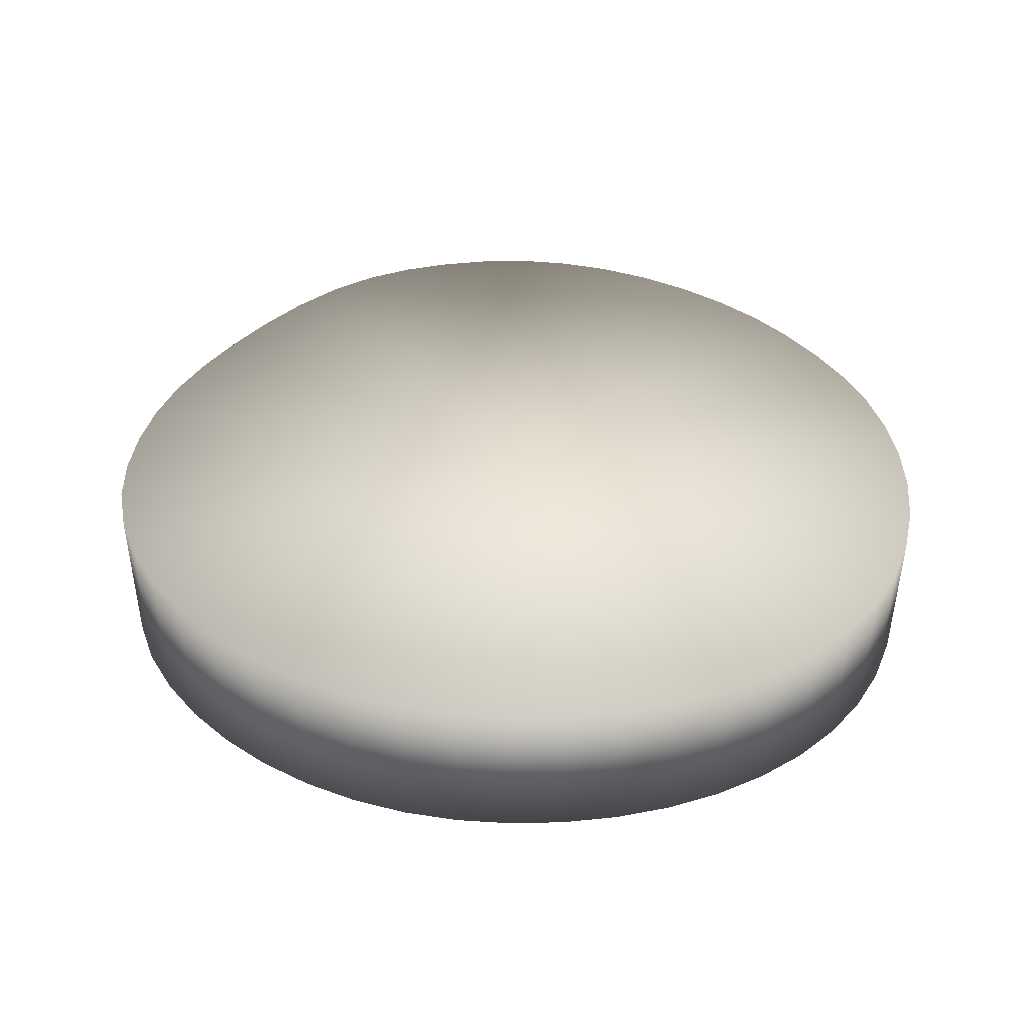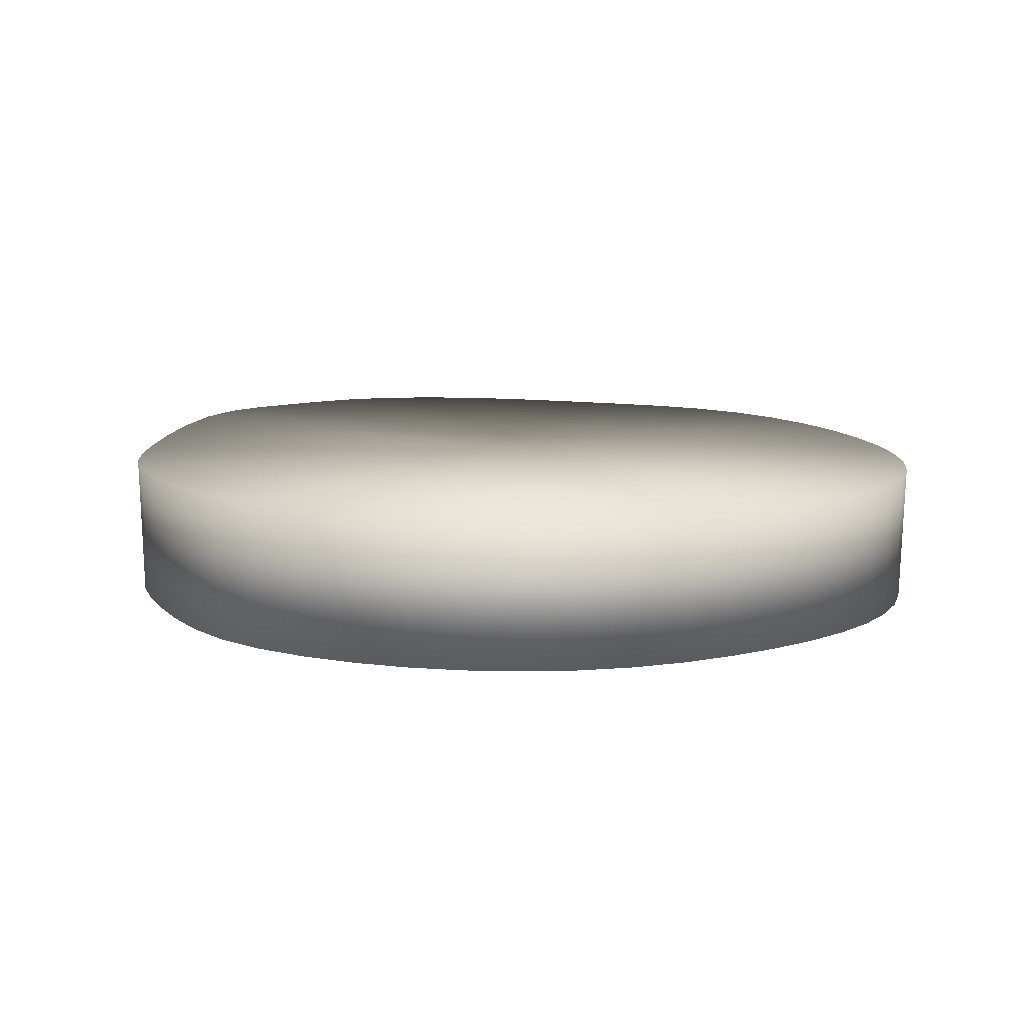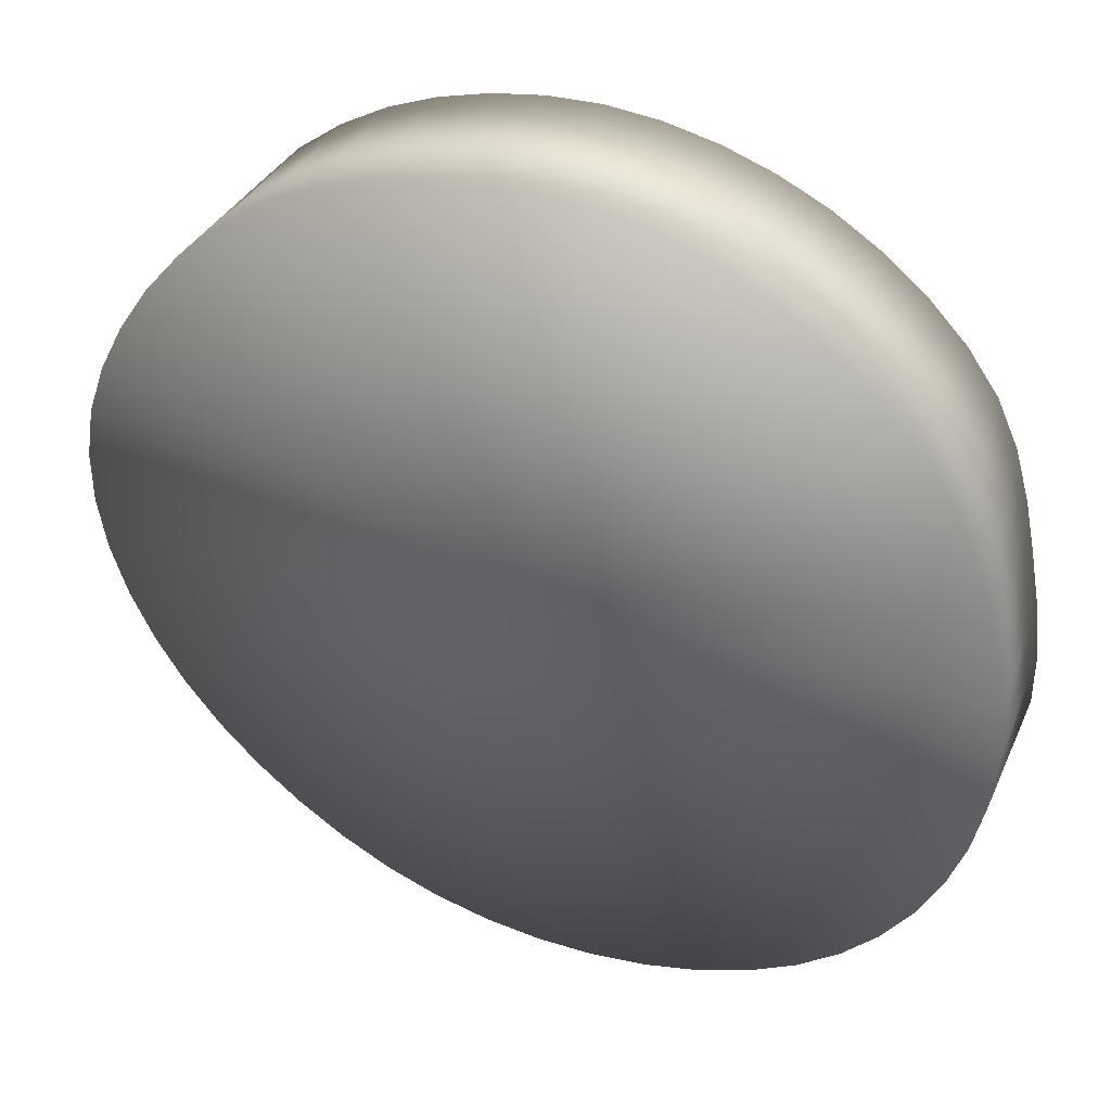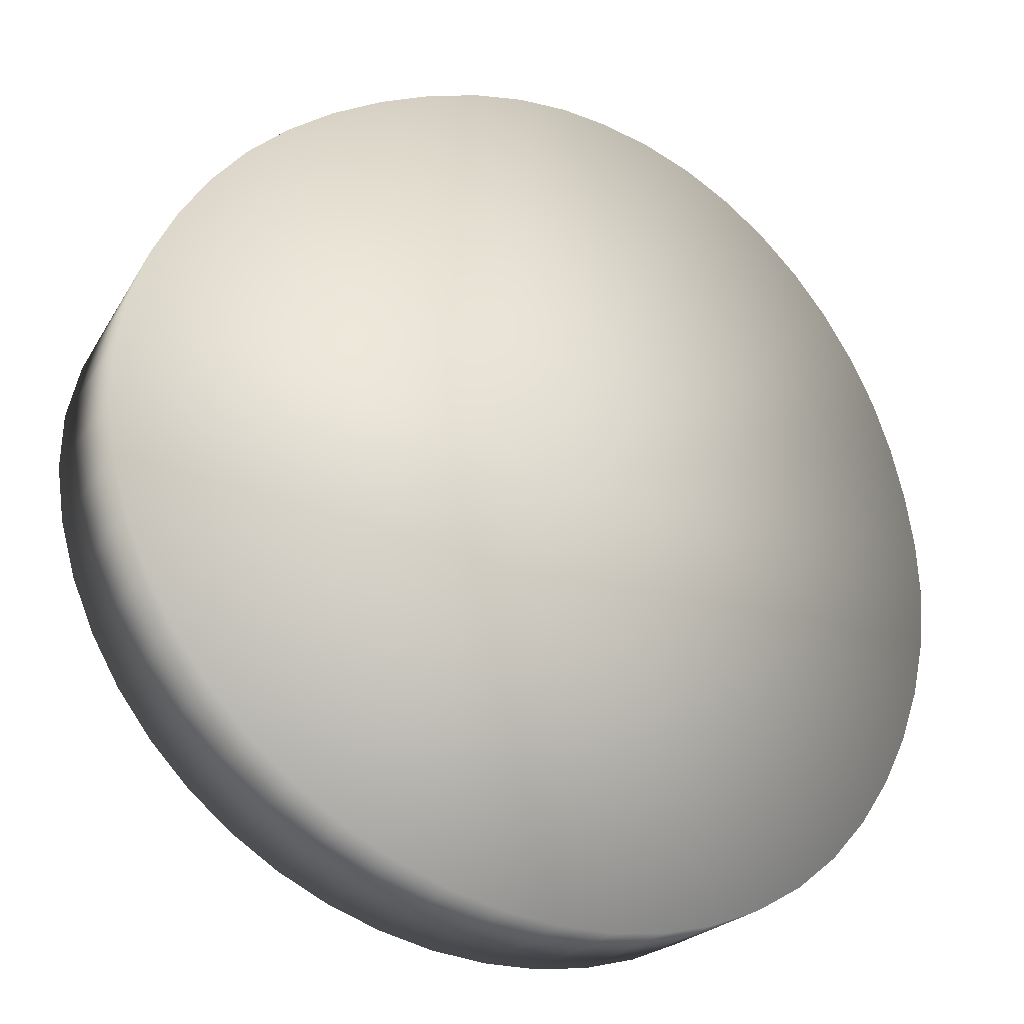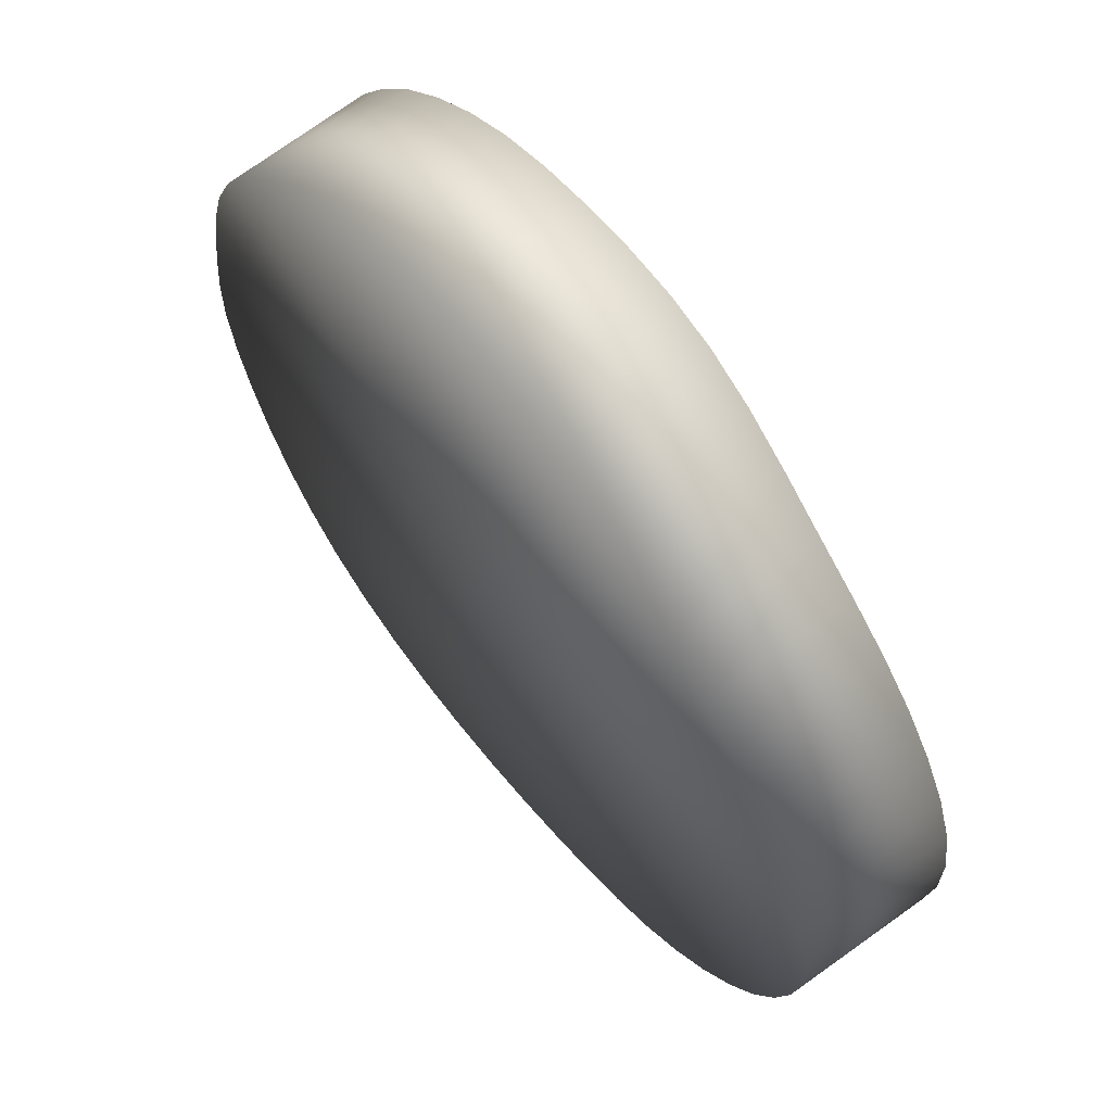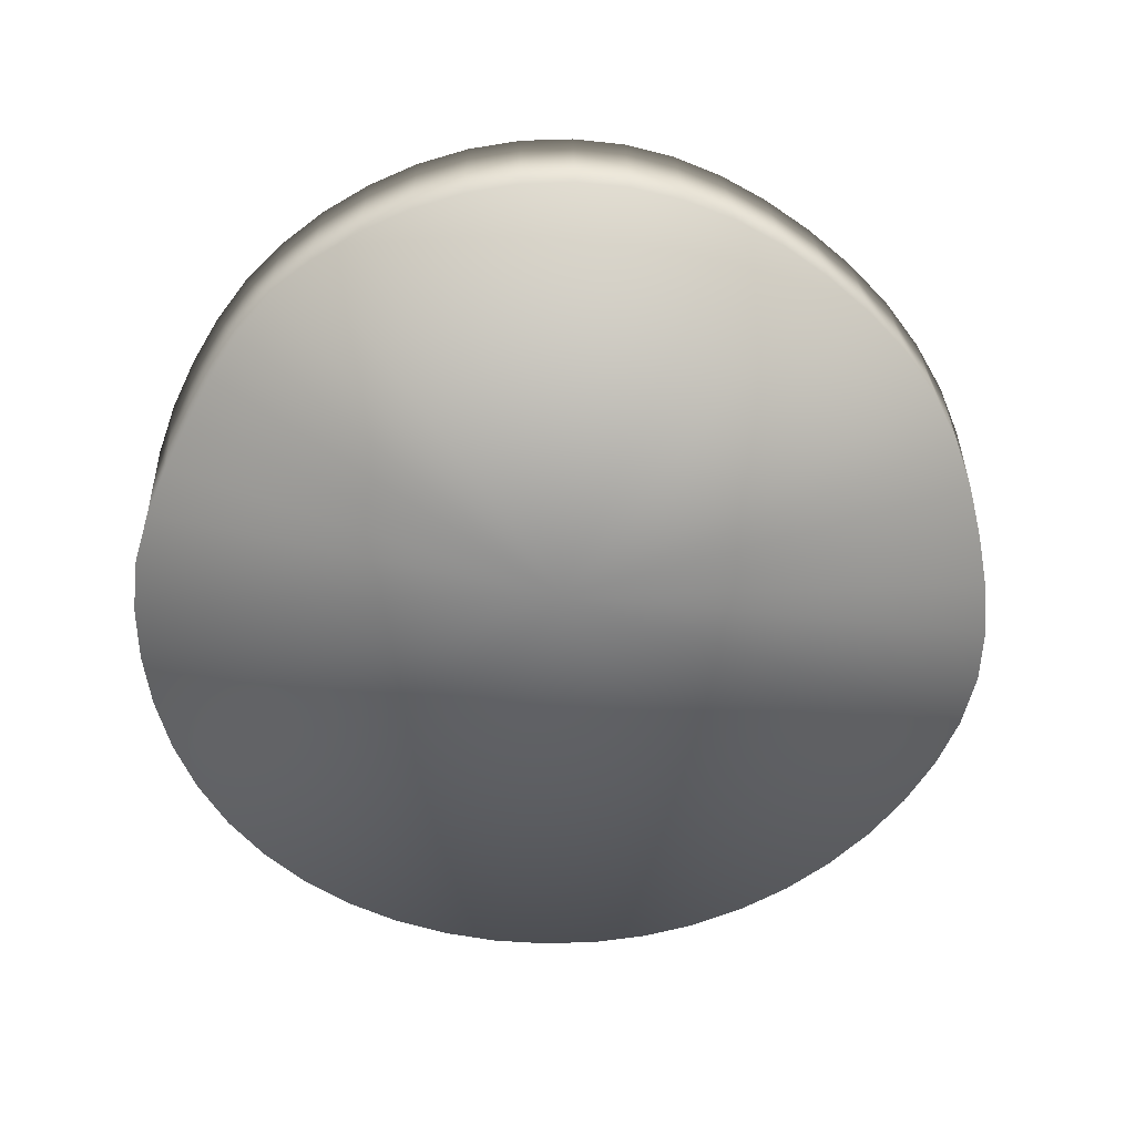
<metadata>
{"format":"obj","ext":"obj","renderer":"f3d","projection":"perspective","resolution":1024,"background":"white","views":[{"elev":37.4,"azim":159.5,"up":"+Y"},{"elev":11.1,"azim":128.3,"up":"+Y"},{"elev":39.0,"azim":-155.3,"up":"+Z"},{"elev":-25.7,"azim":152.1,"up":"+Z"},{"elev":65.3,"azim":52.9,"up":"+Z"},{"elev":-63.3,"azim":-16.6,"up":"+Y"}]}
</metadata>
<code>
o Cylinder_Cylinder.001
v -0.008368 -0.1772 -1.008
v -0.01164 0.1593 -1.011
v 0.1205 -0.1737 -0.9967
v 0.1181 0.1638 -0.9991
v 0.2467 -0.1712 -0.9705
v 0.2451 0.1673 -0.9721
v 0.3678 -0.17 -0.9301
v 0.3671 0.1695 -0.9309
v 0.4824 -0.17 -0.8763
v 0.4834 0.17 -0.8763
v 0.5907 -0.1698 -0.809
v 0.5927 0.1706 -0.809
v 0.6912 -0.1689 -0.729
v 0.6941 0.1721 -0.729
v 0.7819 -0.1672 -0.6374
v 0.7858 0.1743 -0.6374
v 0.8612 -0.165 -0.5358
v 0.866 0.177 -0.5358
v 0.9273 -0.1626 -0.4258
v 0.9331 0.18 -0.4258
v 0.9788 -0.1602 -0.309
v 0.9855 0.1828 -0.309
v 1.014 -0.1583 -0.1874
v 1.022 0.1852 -0.1874
v 1.033 -0.1568 -0.06292
v 1.04 0.1872 -0.06312
v 1.029 -0.156 0.0622
v 1.04 0.1884 0.06181
v 1.001 -0.1558 0.186
v 1.019 0.1886 0.1855
v 0.9535 -0.1564 0.3067
v 0.9775 0.1874 0.3059
v 0.8944 -0.1586 0.4223
v 0.9204 0.1845 0.4214
v 0.8301 -0.1617 0.5312
v 0.8509 0.1803 0.5301
v 0.7579 -0.1639 0.6318
v 0.7692 0.1757 0.6304
v 0.673 -0.1647 0.7224
v 0.6738 0.1726 0.7209
v 0.5716 -0.1639 0.8019
v 0.5682 0.173 0.7993
v 0.461 -0.161 0.8687
v 0.4539 0.1806 0.8629
v 0.345 -0.1549 0.9214
v 0.335 0.1905 0.913
v 0.2265 -0.1495 0.9603
v 0.2151 0.1972 0.9508
v 0.1063 -0.1462 0.9852
v 0.09643 0.1972 0.9771
v -0.0148 -0.1447 0.9951
v -0.02199 0.1931 0.9897
v -0.1362 -0.1437 0.9887
v -0.1403 0.1883 0.9865
v -0.2551 -0.1445 0.9663
v -0.2583 0.186 0.9655
v -0.37 -0.1475 0.9284
v -0.3735 0.1844 0.9278
v -0.4796 -0.1523 0.8757
v -0.4835 0.1813 0.8753
v -0.5825 -0.1582 0.8089
v -0.5869 0.1772 0.8087
v -0.6773 -0.1647 0.729
v -0.6822 0.1724 0.7289
v -0.7619 -0.1714 0.6374
v -0.7679 0.1677 0.6374
v -0.8314 -0.1771 0.5358
v -0.8418 0.1633 0.5358
v -0.8797 -0.1807 0.4258
v -0.902 0.1607 0.4258
v -0.9132 -0.1821 0.309
v -0.9457 0.1603 0.309
v -0.9391 -0.1813 0.1874
v -0.9765 0.1614 0.1873
v -0.9628 -0.1798 0.06221
v -0.9966 0.1619 0.06155
v -0.9791 -0.1792 -0.06511
v -1.004 0.1612 -0.06647
v -0.9794 -0.1796 -0.1924
v -0.9932 0.1594 -0.1946
v -0.9567 -0.1811 -0.3174
v -0.9669 0.1565 -0.3204
v -0.9158 -0.1834 -0.4379
v -0.9257 0.153 -0.4418
v -0.8601 -0.1861 -0.5516
v -0.8701 0.1492 -0.5563
v -0.7903 -0.1889 -0.6563
v -0.8011 0.1454 -0.6617
v -0.7072 -0.191 -0.7499
v -0.7185 0.1427 -0.7559
v -0.6114 -0.1917 -0.8306
v -0.6223 0.1417 -0.837
v -0.5041 -0.1908 -0.8971
v -0.5133 0.1427 -0.9032
v -0.3876 -0.1885 -0.9484
v -0.3948 0.1456 -0.9539
v -0.2648 -0.1851 -0.9841
v -0.2701 0.1497 -0.9889
v -0.1376 -0.1812 -1.004
v -0.1417 0.1545 -1.008
v -0.000211 0.1701 -0.001344
v 0.00147 -0.1693 -0.000514
f 1 2 4 3
f 3 4 6 5
f 5 6 8 7
f 7 8 10 9
f 9 10 12 11
f 11 12 14 13
f 13 14 16 15
f 15 16 18 17
f 17 18 20 19
f 19 20 22 21
f 21 22 24 23
f 23 24 26 25
f 25 26 28 27
f 27 28 30 29
f 29 30 32 31
f 31 32 34 33
f 33 34 36 35
f 35 36 38 37
f 37 38 40 39
f 39 40 42 41
f 41 42 44 43
f 43 44 46 45
f 45 46 48 47
f 47 48 50 49
f 49 50 52 51
f 51 52 54 53
f 53 54 56 55
f 55 56 58 57
f 57 58 60 59
f 59 60 62 61
f 61 62 64 63
f 63 64 66 65
f 65 66 68 67
f 67 68 70 69
f 69 70 72 71
f 71 72 74 73
f 73 74 76 75
f 75 76 78 77
f 77 78 80 79
f 79 80 82 81
f 81 82 84 83
f 83 84 86 85
f 85 86 88 87
f 87 88 90 89
f 89 90 92 91
f 91 92 94 93
f 93 94 96 95
f 95 96 98 97
f 8 6 101
f 97 98 100 99
f 99 100 2 1
f 59 61 102
f 26 24 101
f 44 42 101
f 62 60 101
f 80 78 101
f 98 96 101
f 18 16 101
f 36 34 101
f 54 52 101
f 72 70 101
f 90 88 101
f 10 8 101
f 28 26 101
f 46 44 101
f 64 62 101
f 82 80 101
f 100 98 101
f 20 18 101
f 38 36 101
f 56 54 101
f 74 72 101
f 92 90 101
f 12 10 101
f 30 28 101
f 48 46 101
f 4 2 101
f 66 64 101
f 84 82 101
f 2 100 101
f 22 20 101
f 40 38 101
f 58 56 101
f 76 74 101
f 94 92 101
f 14 12 101
f 32 30 101
f 50 48 101
f 68 66 101
f 86 84 101
f 6 4 101
f 24 22 101
f 42 40 101
f 60 58 101
f 78 76 101
f 96 94 101
f 16 14 101
f 34 32 101
f 52 50 101
f 70 68 101
f 88 86 101
f 77 79 102
f 95 97 102
f 15 17 102
f 33 35 102
f 51 53 102
f 69 71 102
f 87 89 102
f 7 9 102
f 25 27 102
f 43 45 102
f 61 63 102
f 79 81 102
f 97 99 102
f 17 19 102
f 35 37 102
f 53 55 102
f 71 73 102
f 89 91 102
f 9 11 102
f 27 29 102
f 45 47 102
f 1 3 102
f 63 65 102
f 81 83 102
f 99 1 102
f 19 21 102
f 37 39 102
f 55 57 102
f 73 75 102
f 91 93 102
f 11 13 102
f 29 31 102
f 47 49 102
f 65 67 102
f 83 85 102
f 3 5 102
f 21 23 102
f 39 41 102
f 57 59 102
f 75 77 102
f 93 95 102
f 13 15 102
f 31 33 102
f 49 51 102
f 67 69 102
f 85 87 102
f 5 7 102
f 23 25 102
f 41 43 102

</code>
